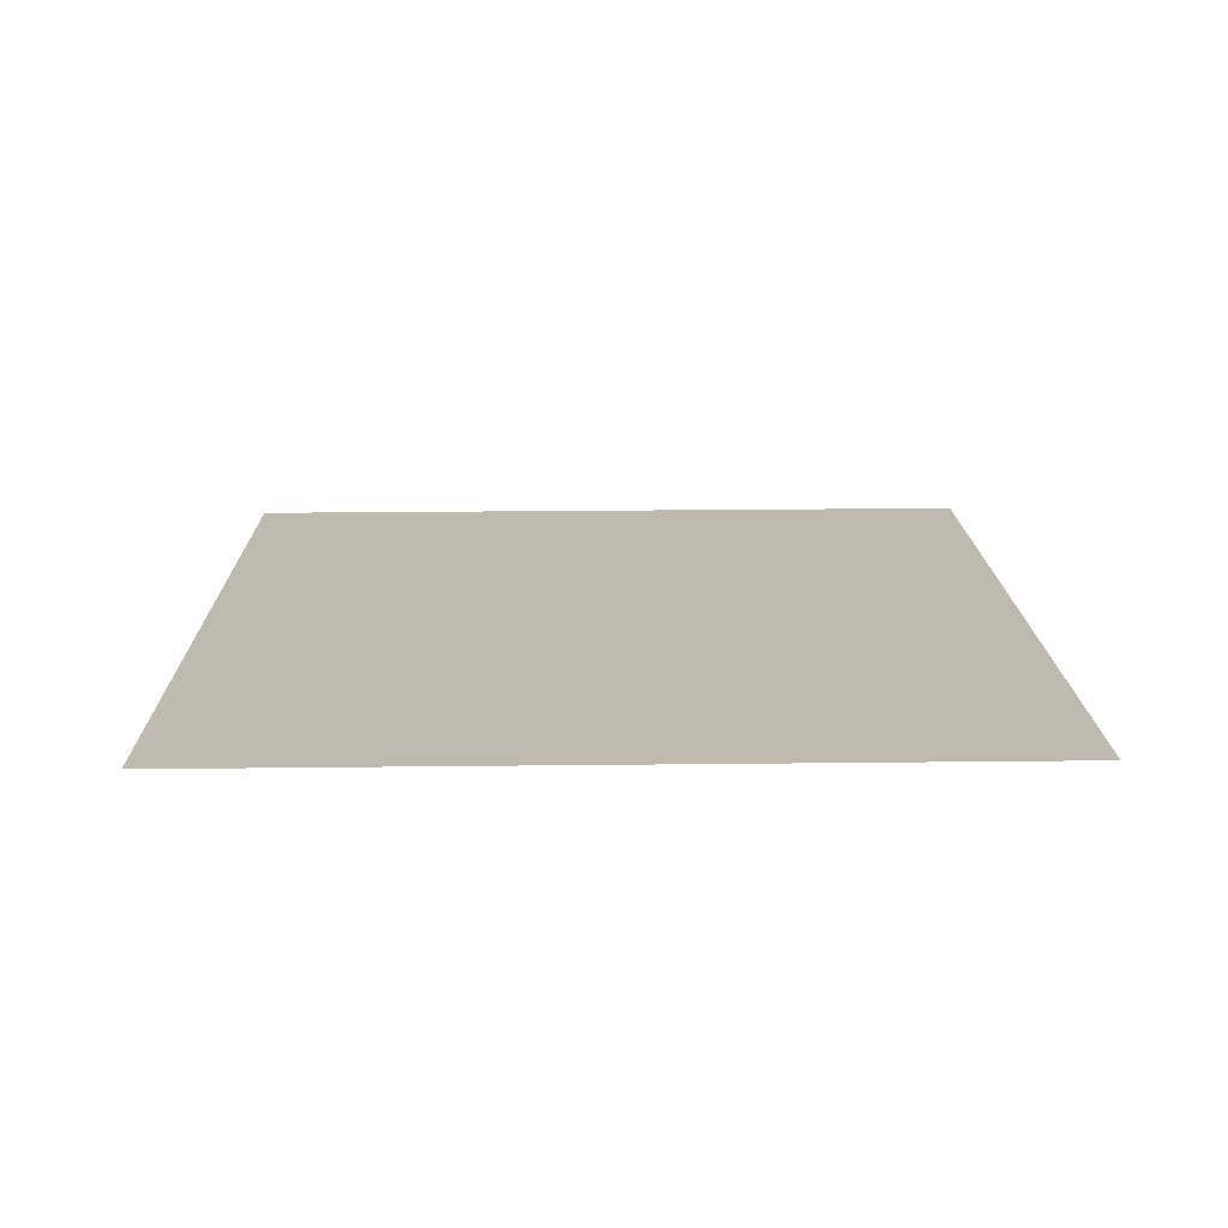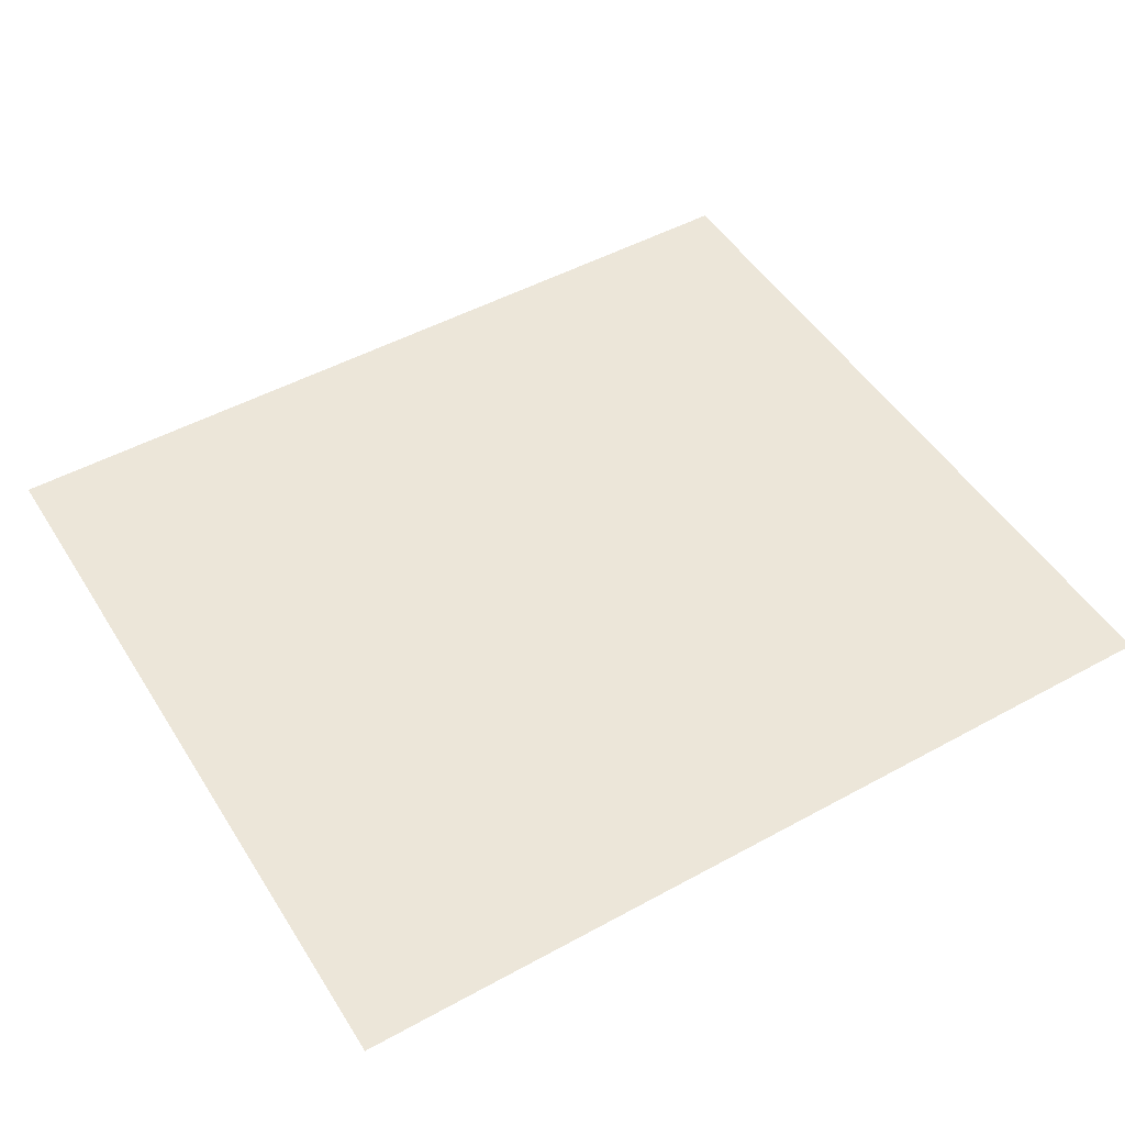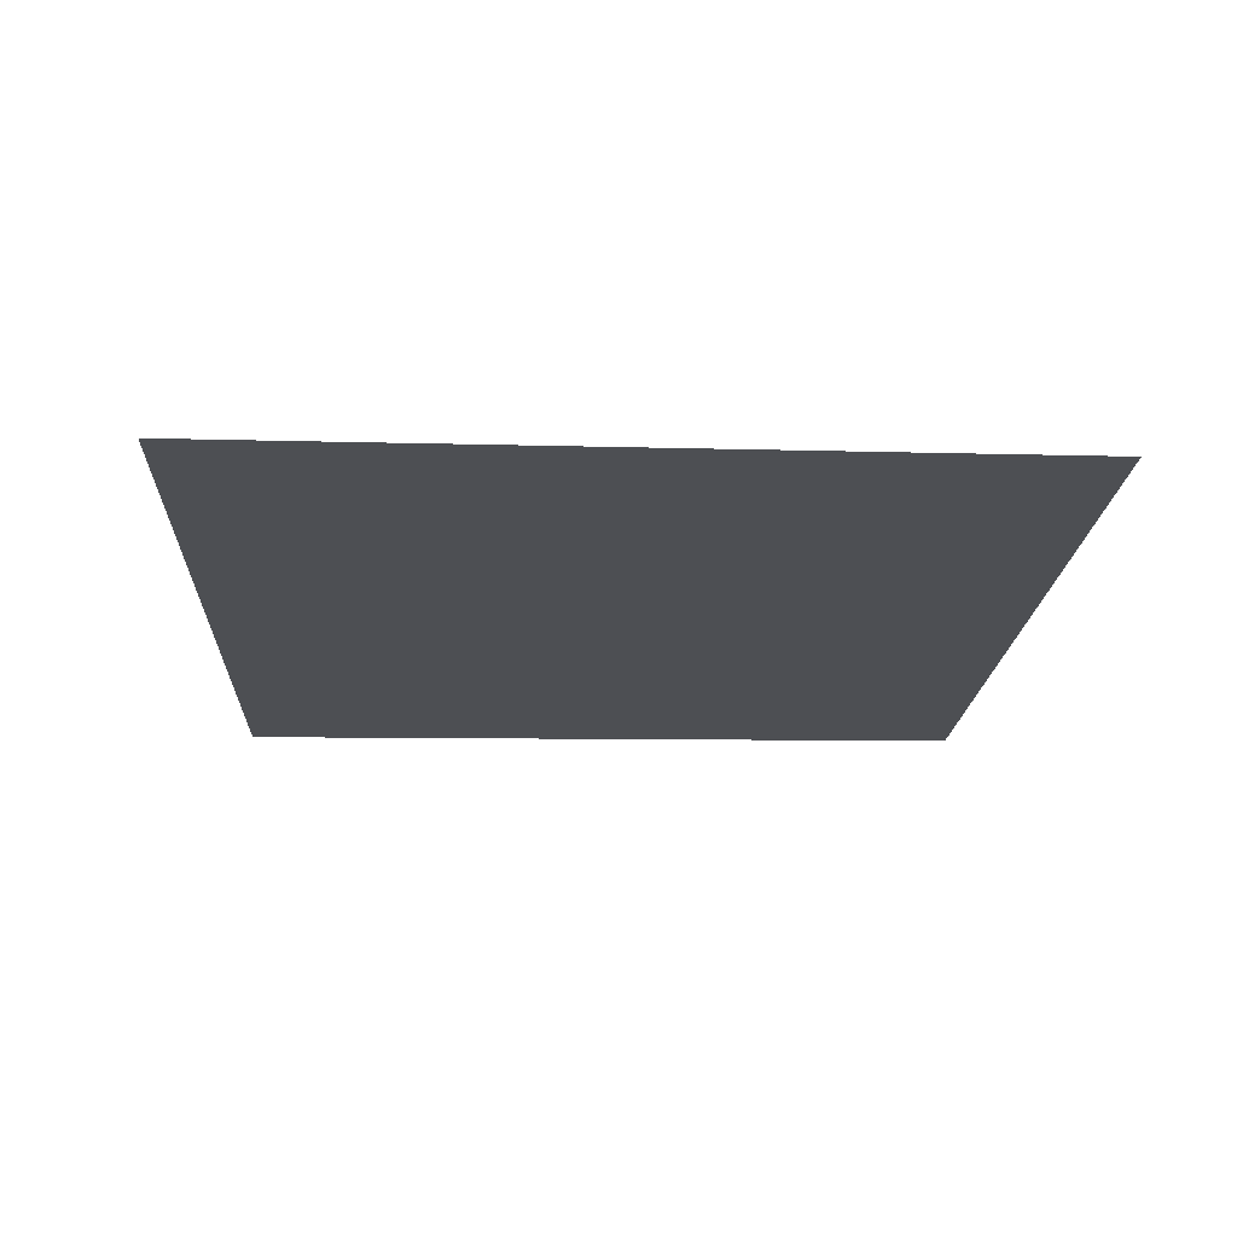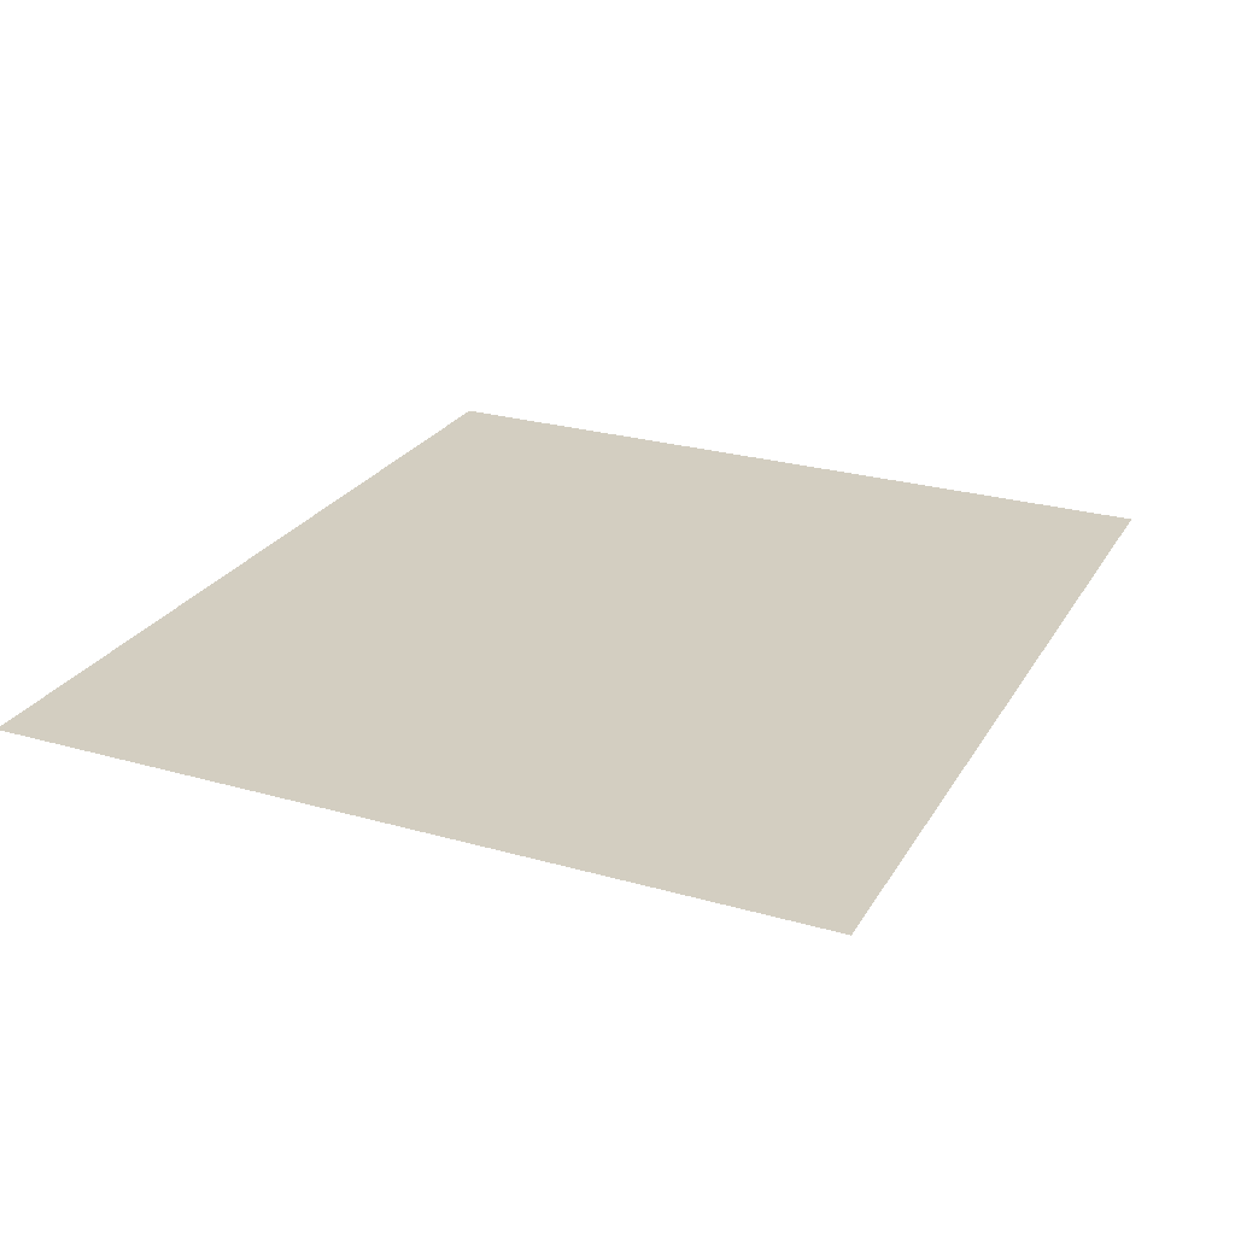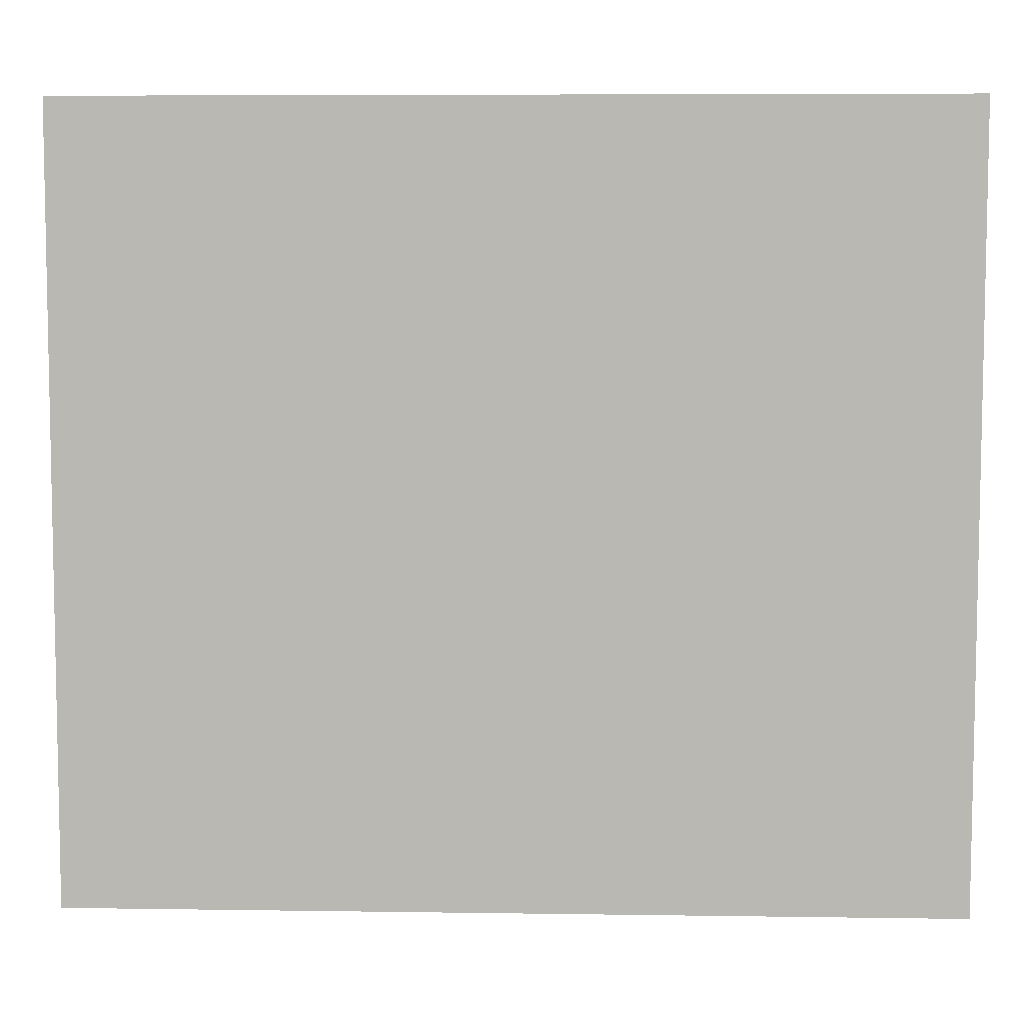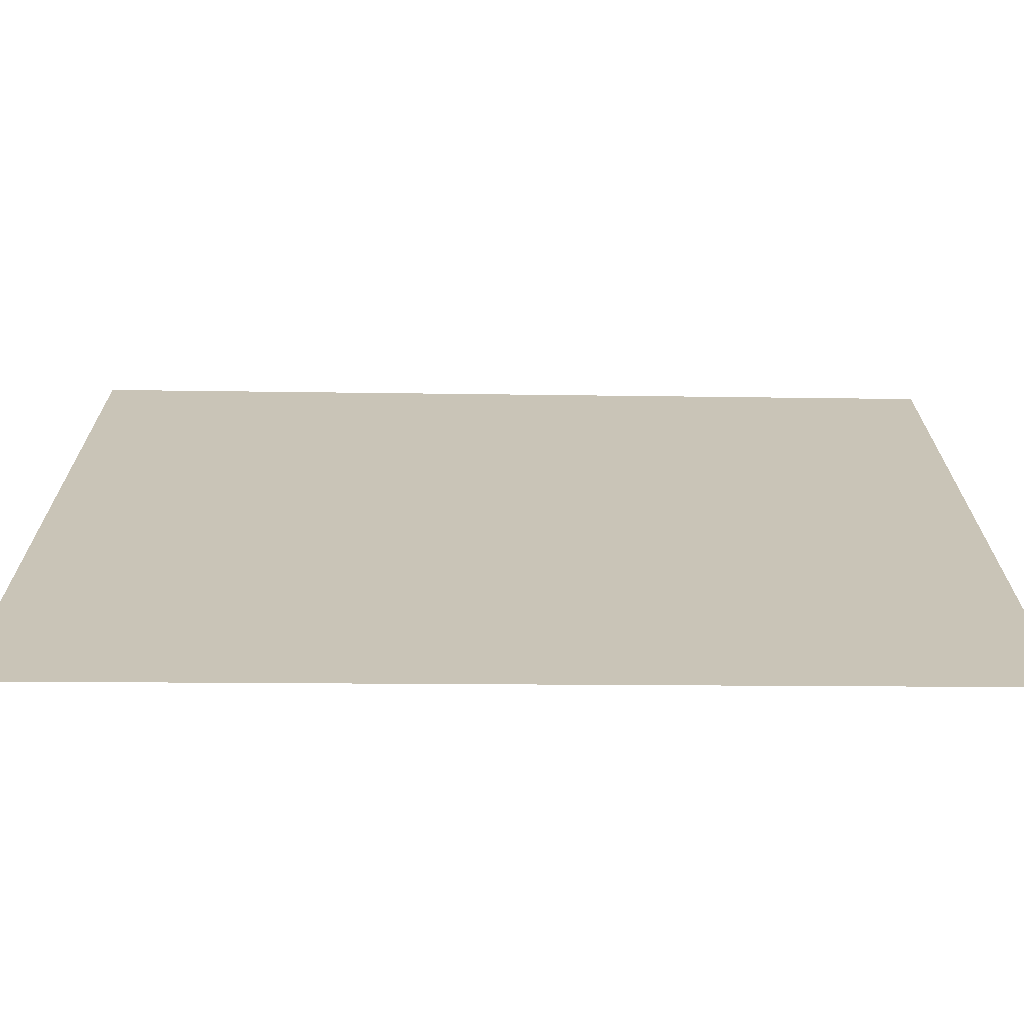
<metadata>
{"format":"obj","ext":"obj","renderer":"f3d","projection":"perspective","resolution":1024,"background":"white","views":[{"elev":15.5,"azim":89.1,"up":"+Z"},{"elev":49.0,"azim":148.8,"up":"+Z"},{"elev":-18.0,"azim":-92.6,"up":"+Z"},{"elev":25.0,"azim":114.5,"up":"+Z"},{"elev":7.1,"azim":2.6,"up":"+Y"},{"elev":-70.1,"azim":179.5,"up":"+Y"}]}
</metadata>
<code>
o FridgeDrawer2_18_FridgeDrawer2C6_2_GeomSubset_5
v 0.000154 0.01523 -0.8416
v 0.000163 0.01523 -0.8416
v 0.000154 0.01524 -0.8416
v 0.000163 0.01524 -0.8416
v 0.000154 0.01523 -0.8416
v 0.000163 0.01523 -0.8416
v 0.000154 0.01524 -0.8416
v 0.000163 0.01524 -0.8416
v 0.000154 0.01523 -0.8416
v 0.000163 0.01523 -0.8416
v 0.000154 0.01524 -0.8416
v 0.000163 0.01524 -0.8416
v 0.000154 0.01523 -0.8416
v 0.000163 0.01523 -0.8416
v 0.000154 0.01524 -0.8416
v 0.000163 0.01524 -0.8416
v 0.000154 0.01523 -0.8416
v 0.000163 0.01523 -0.8416
v 0.000154 0.01524 -0.8416
v 0.000163 0.01524 -0.8416
v 0.000154 0.01523 -0.8416
v 0.000163 0.01523 -0.8416
v 0.000154 0.01524 -0.8416
v 0.000163 0.01524 -0.8416
v 0.000154 0.01523 -0.8416
v 0.000163 0.01523 -0.8416
v 0.000154 0.01524 -0.8416
v 0.000163 0.01524 -0.8416
v 0.02789 0.1197 0.2921
v 0.447 0.1197 0.2921
v 0.02789 0.05735 0.1967
v 0.02789 0.05291 0.1943
v 0.447 0.05291 0.1943
v 0.447 0.05735 0.1967
v 0.02789 0.1197 0.2986
v 0.02789 0.05735 0.2986
v 0.02789 0.05291 0.2986
v 0.02789 -0.1735 0.2986
v 0.447 0.05735 0.2986
v 0.447 0.1197 0.2986
v 0.447 0.05291 0.2986
v 0.447 -0.1735 0.2986
v 0.447 -0.1404 0.1943
v 0.447 -0.1588 0.2126
v 0.02789 -0.1588 0.2126
v 0.02789 -0.1404 0.1943
v 0.02789 -0.1574 0.2056
v 0.447 -0.1574 0.2056
v 0.02789 -0.1534 0.1996
v 0.447 -0.1534 0.1996
v 0.02789 -0.1474 0.1957
v 0.447 -0.1475 0.1957
v 0.03244 0.1122 0.2943
v 0.4425 0.1122 0.2943
v 0.4399 0.05319 0.2012
v 0.03496 0.05319 0.2012
v 0.4426 -0.151 0.214
v 0.44 -0.1673 0.2997
v 0.03485 -0.1673 0.2997
v 0.03229 -0.151 0.214
v 0.4399 0.05141 0.2002
v 0.03496 0.05141 0.2002
v 0.03773 0.05735 0.2986
v 0.03485 0.1135 0.2986
v 0.03773 0.05291 0.2986
v 0.4425 -0.1501 0.2086
v 0.4425 -0.1478 0.2052
v 0.4425 -0.1444 0.2029
v 0.4426 -0.1397 0.2021
v 0.4372 0.05291 0.2986
v 0.44 0.1135 0.2986
v 0.4372 0.05735 0.2986
v 0.03231 -0.1397 0.2021
v 0.03236 -0.1444 0.2029
v 0.03236 -0.1478 0.2052
v 0.03236 -0.1501 0.2086
v 0.03717 0.05261 0.2786
v 0.03422 -0.1633 0.2786
v 0.4377 0.05261 0.2786
v 0.4377 0.0565 0.2786
v 0.442 0.1023 0.2786
v 0.4407 -0.1633 0.2786
v 0.03716 0.0565 0.2786
v 0.03286 0.1023 0.2786
v 0.02789 0.1109 0.2786
v 0.447 0.1109 0.2786
v 0.447 -0.1701 0.2786
v 0.02789 -0.1701 0.2786
v 0.02789 0.05735 0.2786
v 0.02789 0.05291 0.2786
v 0.447 0.05291 0.2786
v 0.447 0.05735 0.2786
v 0.02789 -0.1859 0.2986
v 0.447 -0.1859 0.2986
v 0.447 -0.1825 0.2786
v 0.02789 -0.1825 0.2786
f 21 22 24 23

</code>
